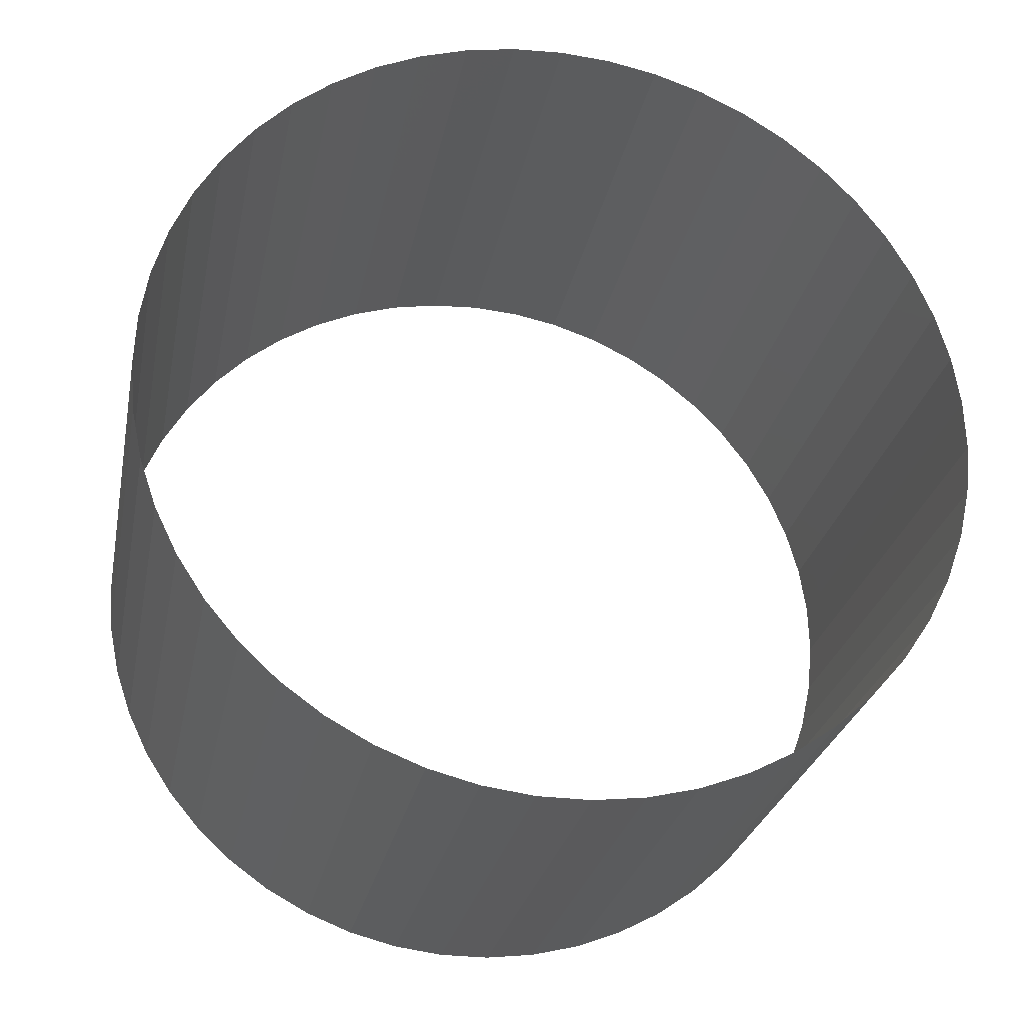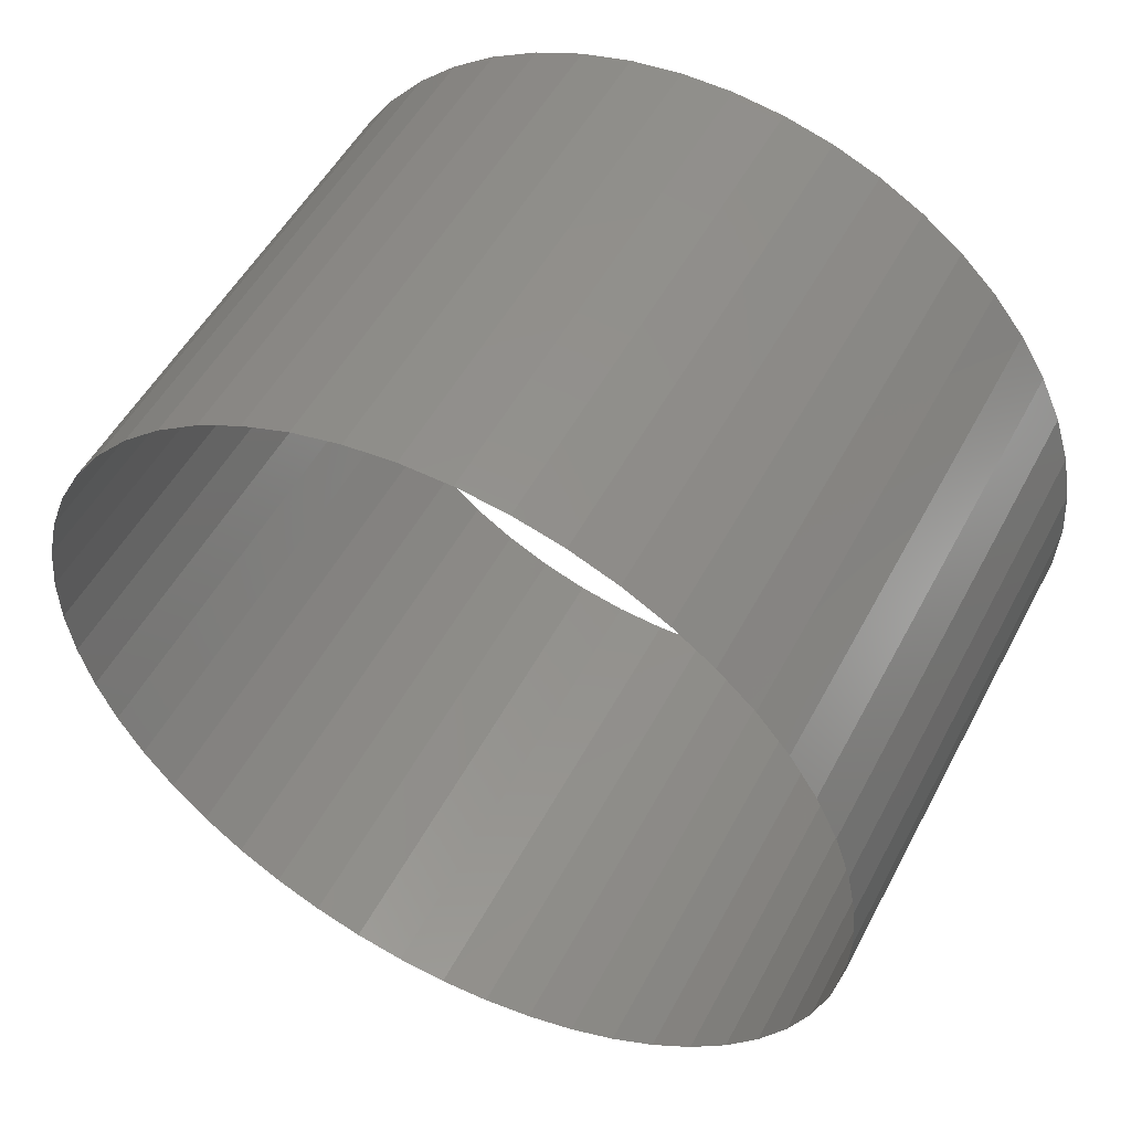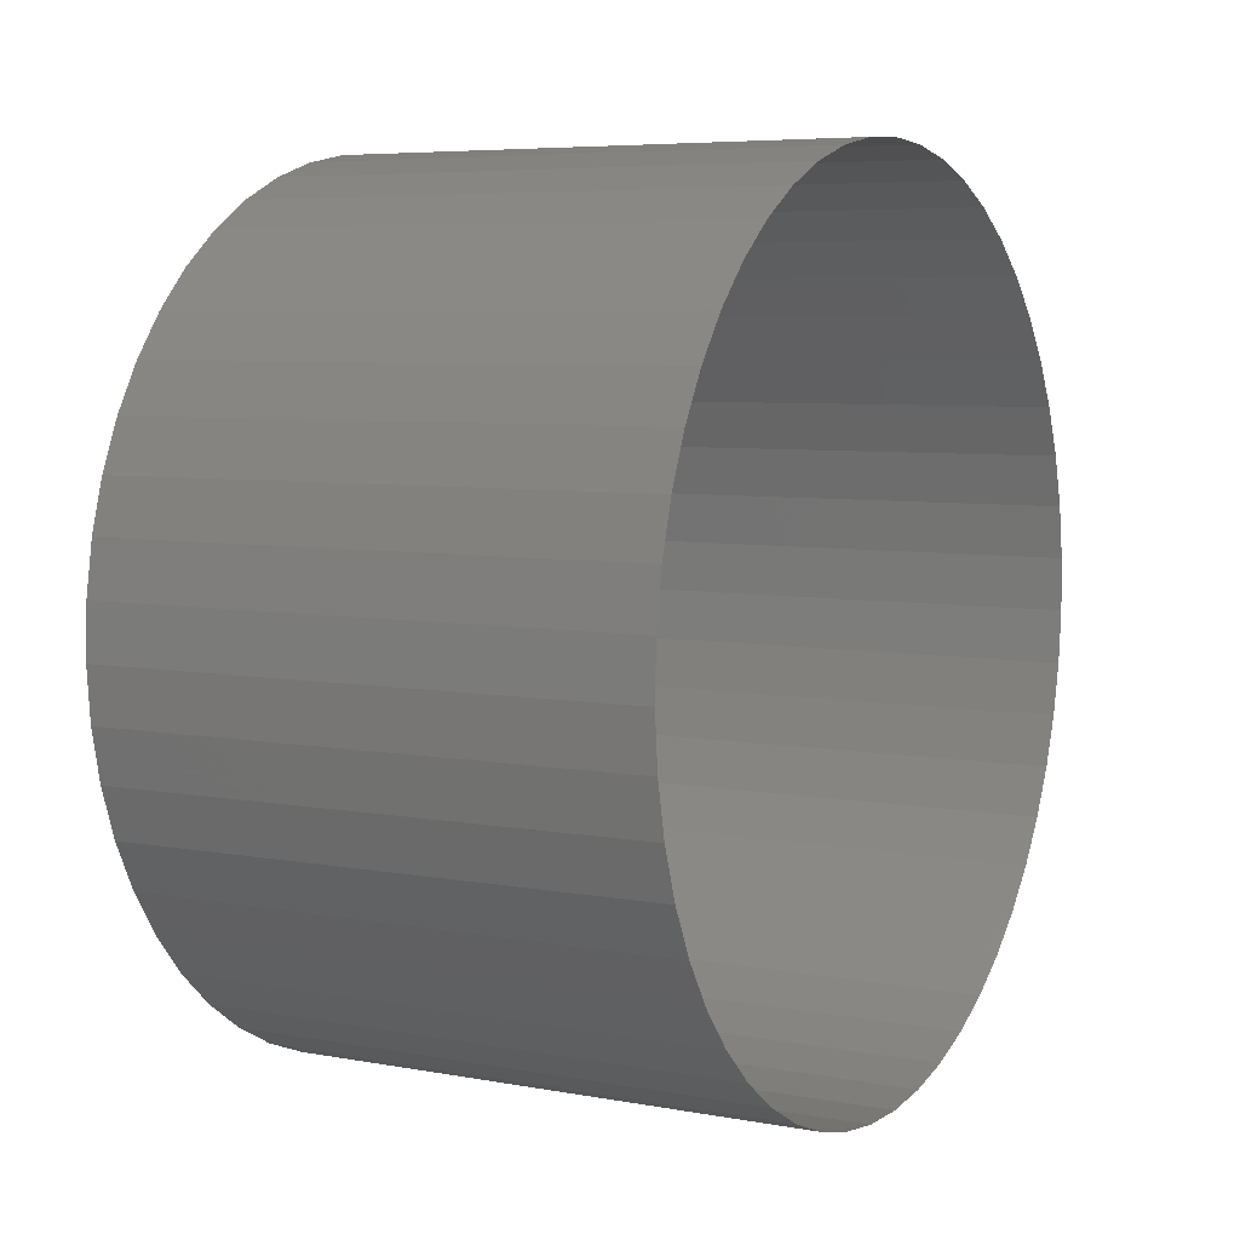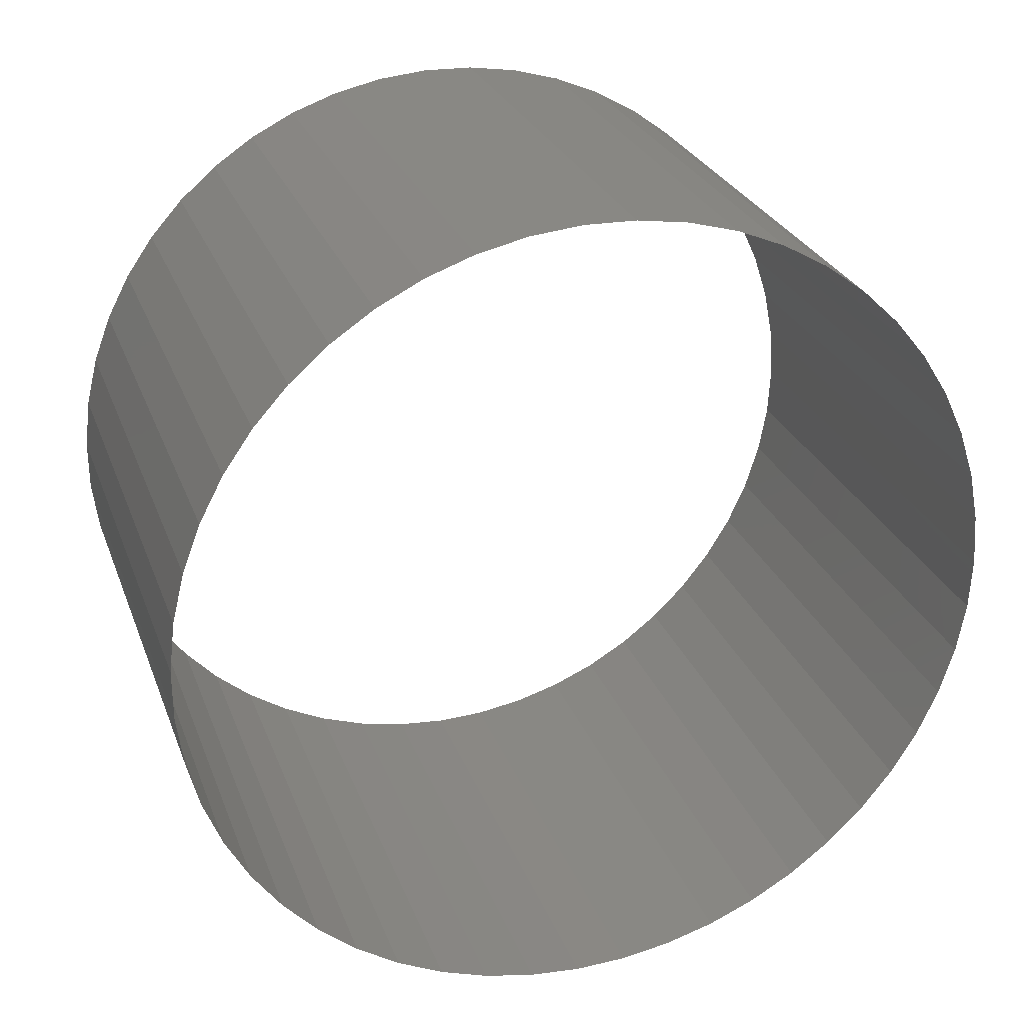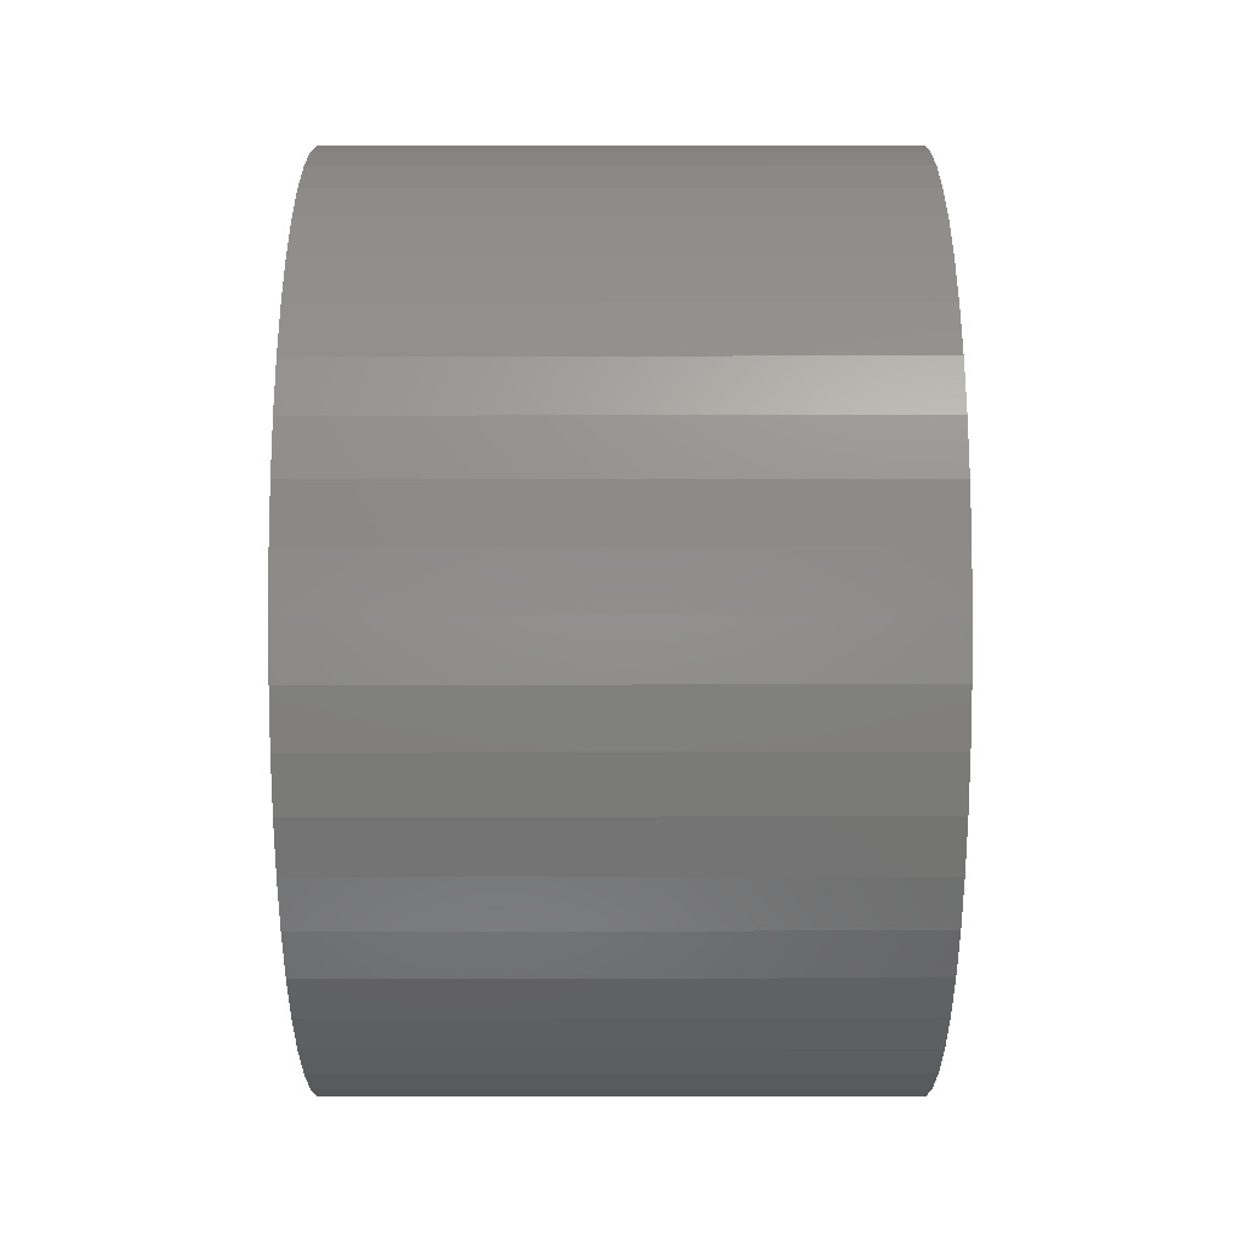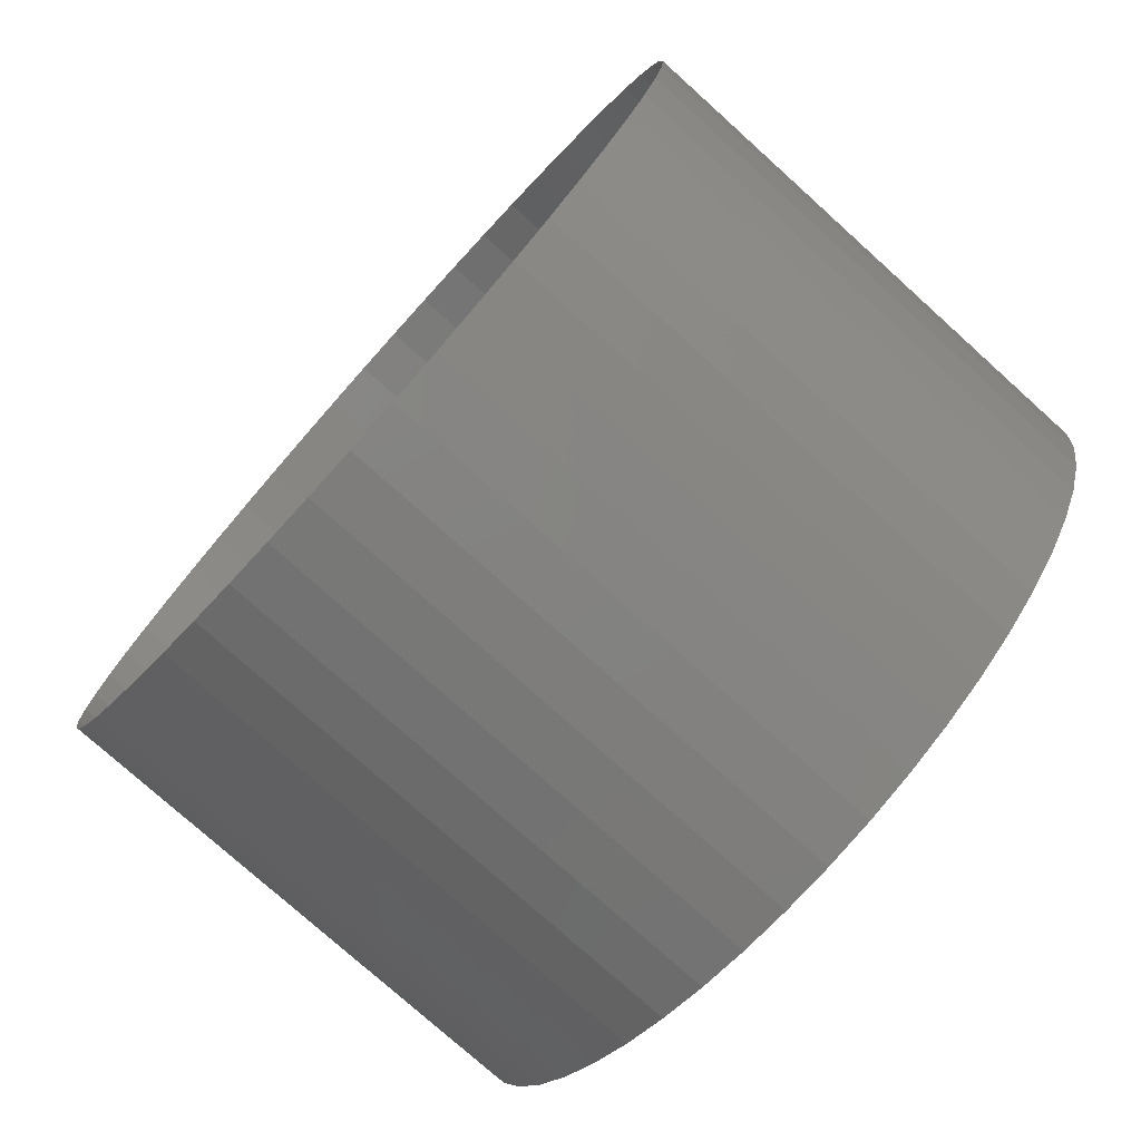
<metadata>
{"format":"stl","ext":"stl","renderer":"f3d","projection":"perspective","resolution":1024,"background":"white","views":[{"elev":-26.7,"azim":-101.0,"up":"+Y"},{"elev":51.8,"azim":117.3,"up":"+Z"},{"elev":6.1,"azim":-150.9,"up":"+Y"},{"elev":26.8,"azim":72.2,"up":"+Z"},{"elev":-45.1,"azim":0.1,"up":"+Y"},{"elev":-76.8,"azim":138.0,"up":"+Y"}]}
</metadata>
<code>
# stl→obj: 102 verts, 102 faces
v -1667 -35.55 -47.56
v -1672 -35.55 -47.56
v -1667 -35.83 -47.16
v -1672 -35.83 -47.16
v -1667 -36.07 -46.72
v -1672 -36.07 -46.72
v -1667 -36.25 -46.27
v -1672 -36.25 -46.27
v -1667 -36.37 -45.79
v -1672 -36.37 -45.79
v -1667 -36.44 -45.3
v -1672 -36.44 -45.3
v -1667 -36.44 -44.81
v -1672 -36.44 -44.81
v -1667 -36.38 -44.32
v -1672 -36.38 -44.32
v -1667 -36.27 -43.84
v -1672 -36.27 -43.84
v -1667 -36.09 -43.38
v -1672 -36.09 -43.38
v -1667 -35.86 -42.95
v -1672 -35.86 -42.95
v -1667 -35.58 -42.54
v -1672 -35.58 -42.54
v -1667 -35.25 -42.17
v -1672 -35.25 -42.17
v -1667 -34.88 -41.85
v -1672 -34.88 -41.85
v -1667 -34.47 -41.58
v -1672 -34.47 -41.58
v -1667 -34.03 -41.35
v -1672 -34.03 -41.35
v -1667 -33.57 -41.19
v -1672 -33.57 -41.19
v -1667 -33.09 -41.08
v -1672 -33.09 -41.08
v -1667 -32.6 -41.03
v -1672 -32.6 -41.03
v -1667 -32.11 -41.04
v -1672 -32.11 -41.04
v -1667 -31.62 -41.11
v -1672 -31.62 -41.11
v -1667 -31.14 -41.25
v -1672 -31.14 -41.25
v -1667 -30.69 -41.43
v -1672 -30.69 -41.43
v -1667 -30.26 -41.68
v -1672 -30.26 -41.68
v -1667 -29.87 -41.97
v -1672 -29.87 -41.97
v -1667 -29.51 -42.31
v -1672 -29.51 -42.31
v -1667 -29.2 -42.69
v -1672 -29.2 -42.69
v -1667 -28.94 -43.11
v -1672 -28.94 -43.11
v -1667 -28.73 -43.56
v -1672 -28.73 -43.56
v -1667 -28.57 -44.02
v -1672 -28.57 -44.02
v -1667 -28.48 -44.51
v -1672 -28.48 -44.51
v -1667 -28.45 -45
v -1672 -28.45 -45
v -1667 -28.47 -45.49
v -1672 -28.47 -45.49
v -1667 -28.56 -45.98
v -1672 -28.56 -45.98
v -1667 -28.71 -46.45
v -1672 -28.71 -46.45
v -1667 -28.91 -46.89
v -1672 -28.91 -46.89
v -1667 -29.17 -47.32
v -1672 -29.17 -47.32
v -1667 -29.47 -47.7
v -1672 -29.47 -47.7
v -1667 -29.82 -48.05
v -1672 -29.82 -48.05
v -1667 -30.21 -48.35
v -1672 -30.21 -48.35
v -1667 -30.64 -48.6
v -1672 -30.64 -48.6
v -1667 -31.09 -48.79
v -1672 -31.09 -48.79
v -1667 -31.56 -48.93
v -1672 -31.56 -48.93
v -1667 -32.05 -49.01
v -1672 -32.05 -49.01
v -1667 -32.54 -49.03
v -1672 -32.54 -49.03
v -1667 -33.03 -48.98
v -1672 -33.03 -48.98
v -1667 -33.51 -48.88
v -1672 -33.51 -48.88
v -1667 -33.98 -48.72
v -1672 -33.98 -48.72
v -1667 -34.42 -48.51
v -1672 -34.42 -48.51
v -1667 -34.84 -48.24
v -1672 -34.84 -48.24
v -1667 -35.21 -47.92
v -1672 -35.21 -47.92
f 1 2 3
f 3 2 4
f 3 4 5
f 5 4 6
f 5 6 7
f 7 6 8
f 7 8 9
f 9 8 10
f 9 10 11
f 11 10 12
f 11 12 13
f 13 12 14
f 13 14 15
f 15 14 16
f 15 16 17
f 17 16 18
f 17 18 19
f 19 18 20
f 19 20 21
f 21 20 22
f 21 22 23
f 23 22 24
f 23 24 25
f 25 24 26
f 25 26 27
f 27 26 28
f 27 28 29
f 29 28 30
f 29 30 31
f 31 30 32
f 31 32 33
f 33 32 34
f 33 34 35
f 35 34 36
f 35 36 37
f 37 36 38
f 37 38 39
f 39 38 40
f 39 40 41
f 41 40 42
f 41 42 43
f 43 42 44
f 43 44 45
f 45 44 46
f 45 46 47
f 47 46 48
f 47 48 49
f 49 48 50
f 49 50 51
f 51 50 52
f 51 52 53
f 53 52 54
f 53 54 55
f 55 54 56
f 55 56 57
f 57 56 58
f 57 58 59
f 59 58 60
f 59 60 61
f 61 60 62
f 61 62 63
f 63 62 64
f 63 64 65
f 65 64 66
f 65 66 67
f 67 66 68
f 67 68 69
f 69 68 70
f 69 70 71
f 71 70 72
f 71 72 73
f 73 72 74
f 73 74 75
f 75 74 76
f 75 76 77
f 77 76 78
f 77 78 79
f 79 78 80
f 79 80 81
f 81 80 82
f 81 82 83
f 83 82 84
f 83 84 85
f 85 84 86
f 85 86 87
f 87 86 88
f 87 88 89
f 89 88 90
f 89 90 91
f 91 90 92
f 91 92 93
f 93 92 94
f 93 94 95
f 95 94 96
f 95 96 97
f 97 96 98
f 97 98 99
f 99 98 100
f 99 100 101
f 101 100 102
f 101 102 1
f 1 102 2

</code>
